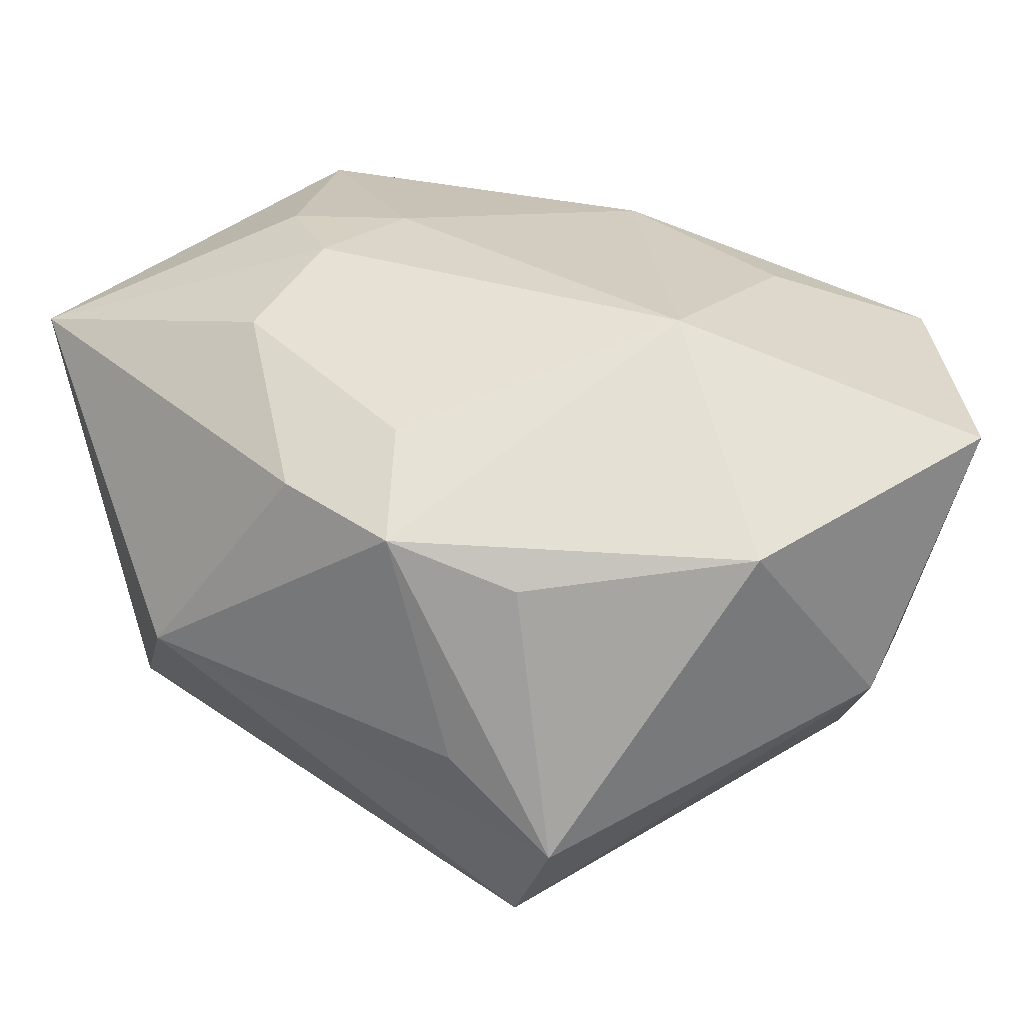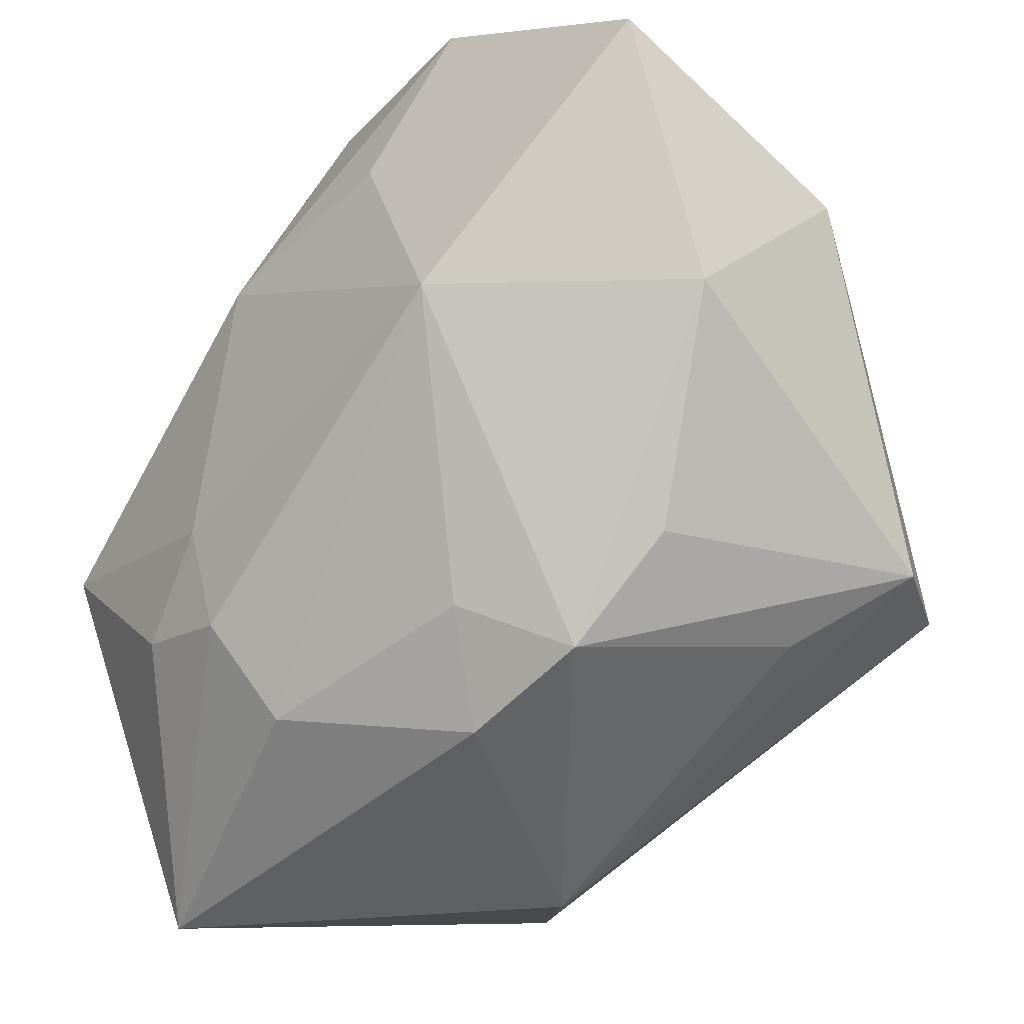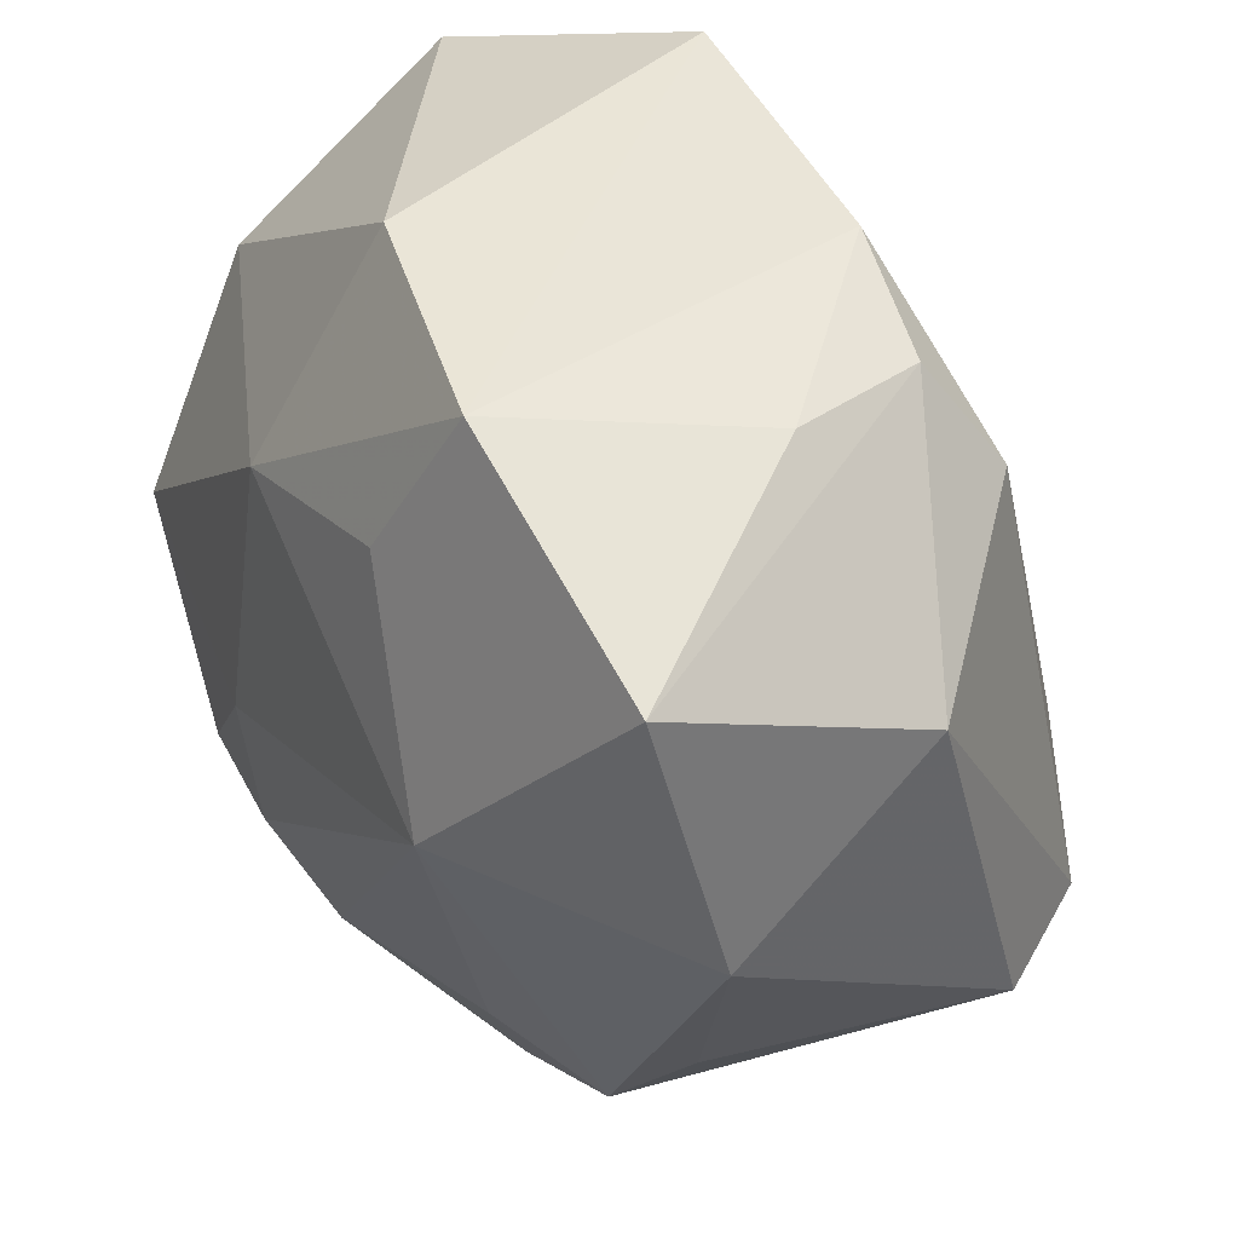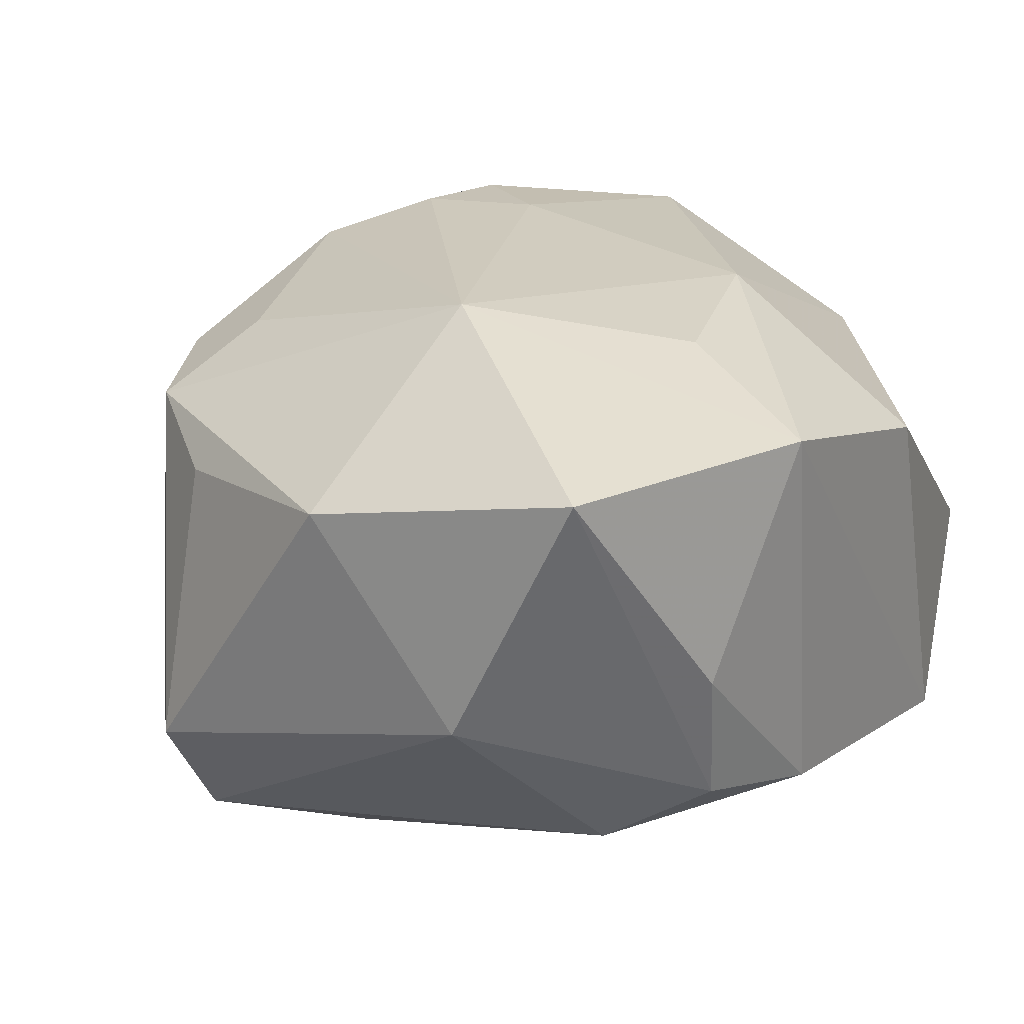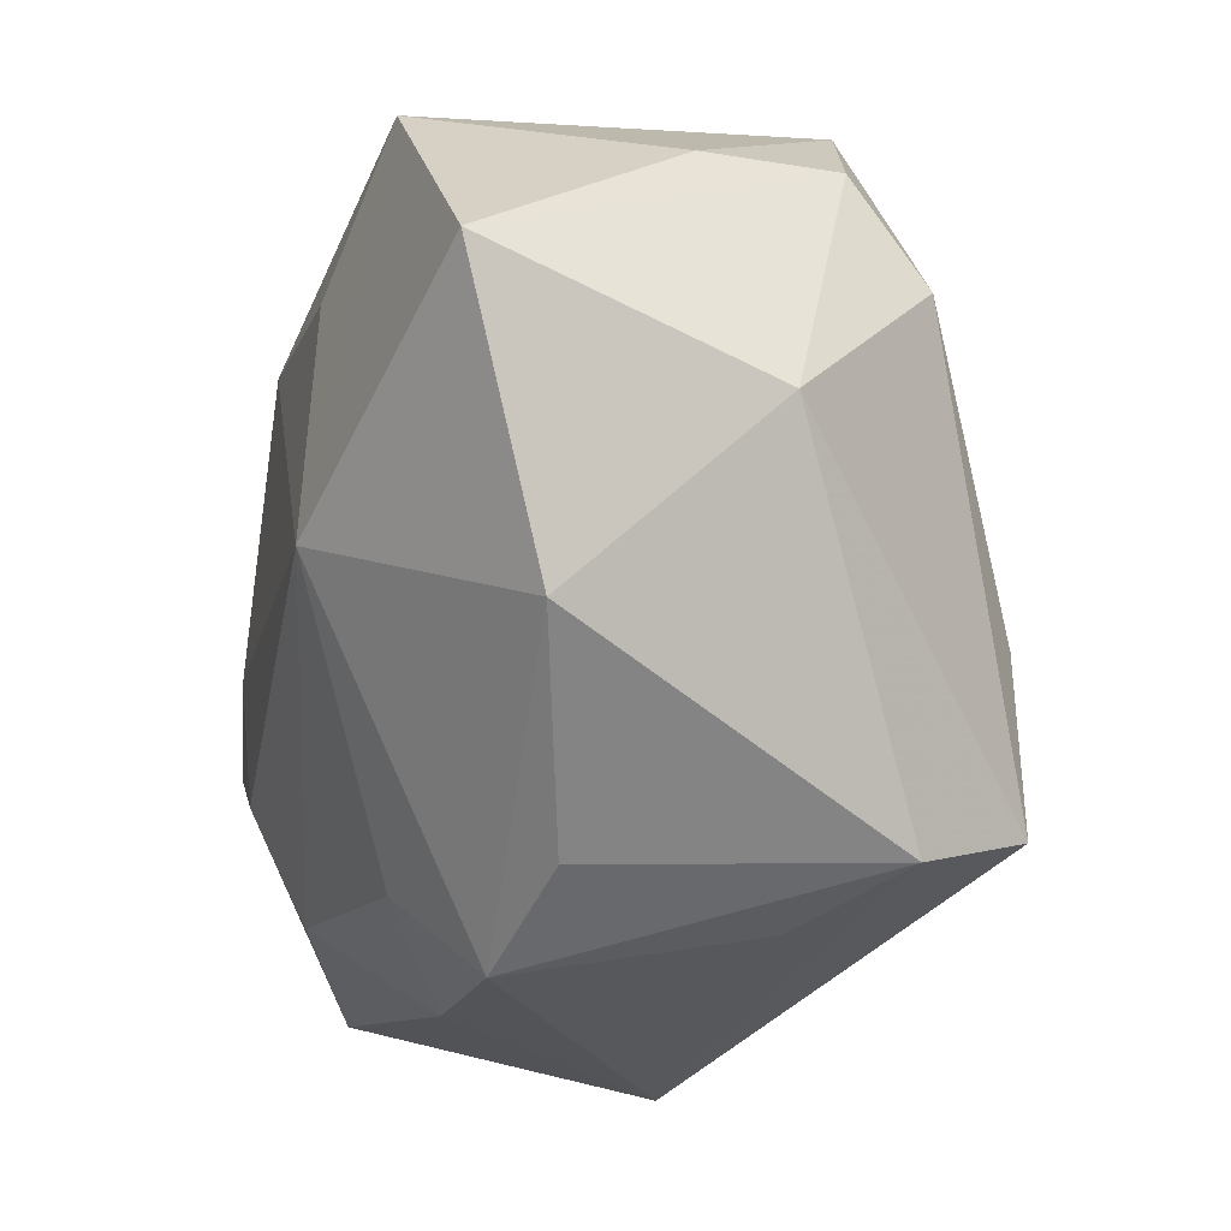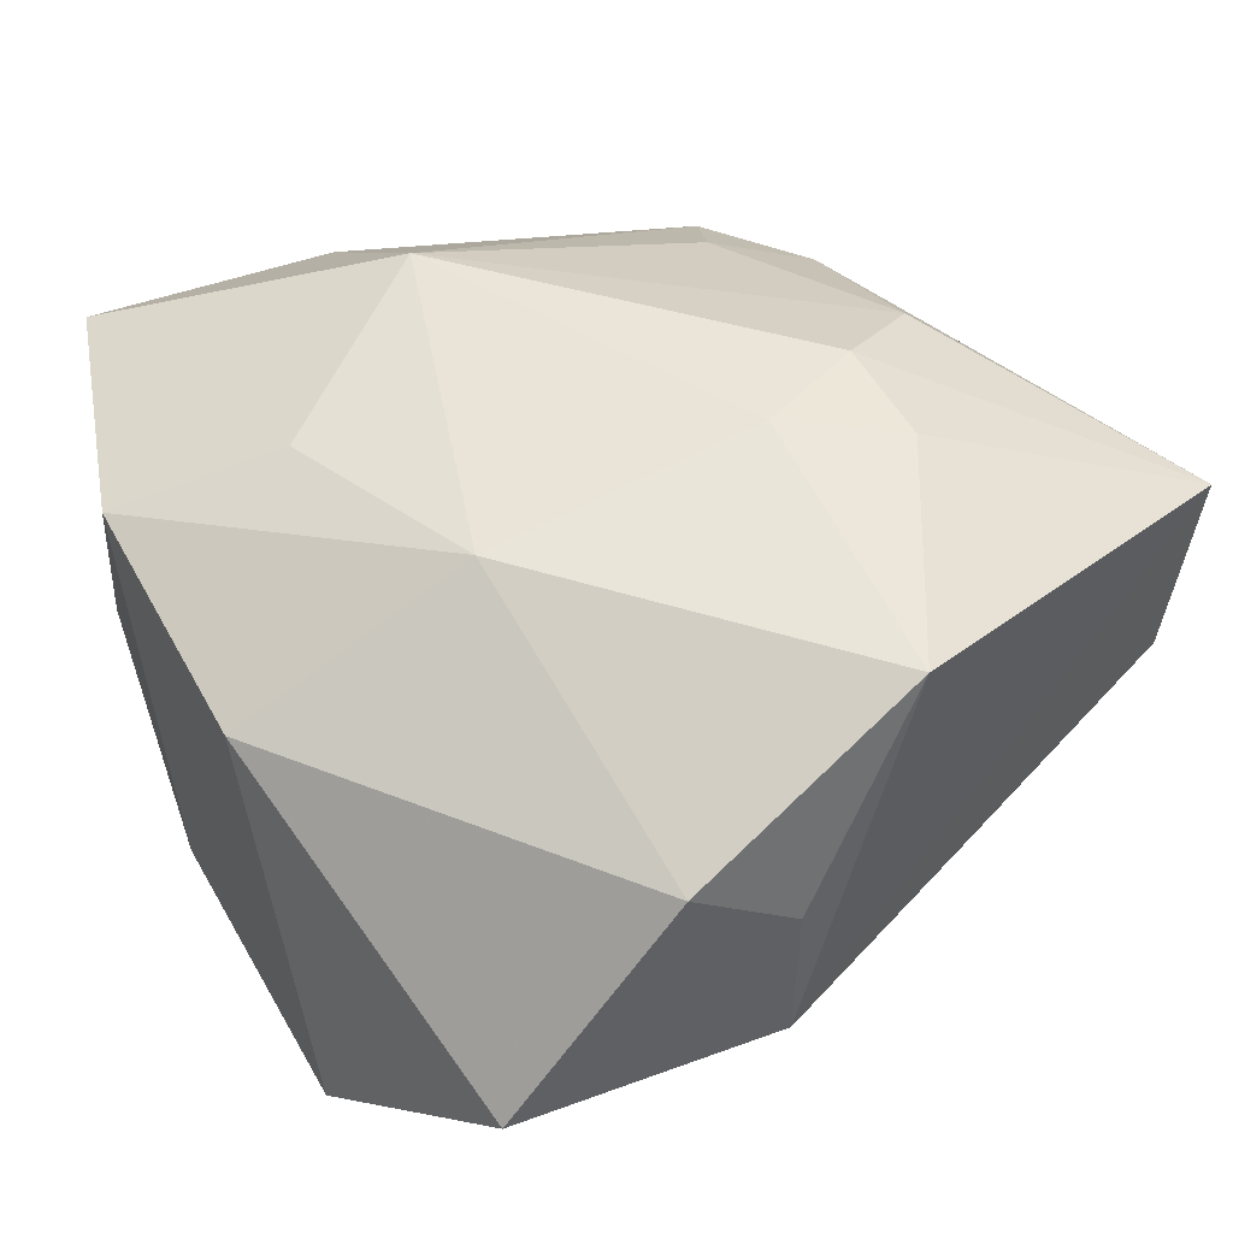
<metadata>
{"format":"obj","ext":"obj","renderer":"f3d","projection":"perspective","resolution":1024,"background":"white","views":[{"elev":29.9,"azim":65.4,"up":"+Z"},{"elev":-21.5,"azim":47.6,"up":"+Y"},{"elev":43.1,"azim":59.4,"up":"+Y"},{"elev":22.3,"azim":123.3,"up":"+Z"},{"elev":5.6,"azim":76.0,"up":"+Y"},{"elev":44.8,"azim":-121.1,"up":"+Z"}]}
</metadata>
<code>
v 0.02762 -0.02737 0.01563
v -0.02068 -0.02387 -0.02185
v -0.006605 -0.01615 -0.03191
v 0.04199 -0.01715 -0.01464
v -0.01918 0.0391 -0.02131
v 0.02758 -0.003216 -0.02715
v -0.008092 0.03963 0.01433
v -0.01957 -0.01841 0.02864
v 0.01593 -0.03297 0.01709
v 0.01141 -0.01888 -0.02829
v 0.005259 -0.04403 -0.003789
v 0.03503 -0.01739 0.0116
v -0.02156 0.02611 -0.02632
v 0.009222 0.0382 -0.01789
v -0.01561 -0.03979 -0.02125
v -0.02818 -0.04403 0.01778
v 0.03473 -0.01741 -0.02601
v 0.01827 -0.02243 0.02173
v -0.003038 -0.02917 0.02529
v 0.02636 0.02532 -0.02073
v -0.02866 -0.02124 -0.01489
v 0.02202 0.03479 -0.0149
v -0.04153 0.006166 0.005213
v -0.02043 0.01364 -0.03141
v -0.008702 -0.01928 0.0293
v 0.04345 0.003562 0.01436
v -0.01117 0.01804 0.02608
v 0.03366 -0.02391 -0.006247
v 0.003053 -0.01459 -0.03078
v 0.02198 0.005927 0.0293
v -0.03919 -0.006 0.02473
v -0.03649 0.01798 -0.01296
v 0.009008 0.02441 0.02525
v -0.01256 -0.008604 0.0293
v 0.04202 0.01823 -0.004818
v -0.03905 0.03241 -0.006947
v 0.02531 0.03624 -0.001598
v 0.03996 0.02986 0.01978
v -0.02851 -0.04039 0.0007717
v -0.04084 0.01658 0.01321
v 0.01512 0.03923 0.02
v -0.04182 0.006737 -0.008106
f 9 16 11
f 41 7 27
f 11 16 15
f 16 39 15
f 15 39 21
f 3 15 24
f 36 13 24
f 24 32 36
f 8 31 16
f 16 25 8
f 16 9 19
f 19 25 16
f 9 18 19
f 30 25 19
f 19 18 30
f 40 7 36
f 31 27 40
f 40 27 7
f 16 31 42
f 42 39 16
f 21 39 42
f 36 32 42
f 42 40 36
f 42 24 21
f 32 24 42
f 20 35 17
f 17 35 4
f 17 4 11
f 11 15 17
f 11 4 28
f 5 13 36
f 36 7 5
f 20 24 5
f 5 24 13
f 5 7 41
f 30 41 33
f 33 27 30
f 41 27 33
f 2 15 21
f 21 24 2
f 2 24 15
f 34 27 31
f 31 8 34
f 30 27 34
f 34 25 30
f 34 8 25
f 38 41 30
f 31 40 23
f 23 42 31
f 40 42 23
f 6 24 20
f 20 17 6
f 10 15 3
f 3 17 10
f 10 17 15
f 20 5 14
f 14 5 41
f 41 38 37
f 37 14 41
f 1 18 9
f 30 18 1
f 1 9 11
f 11 28 1
f 1 28 4
f 4 12 1
f 29 17 3
f 29 6 17
f 3 24 29
f 24 6 29
f 22 35 20
f 20 14 22
f 14 37 22
f 22 38 35
f 22 37 38
f 26 38 30
f 30 1 26
f 26 1 12
f 26 12 4
f 4 35 26
f 35 38 26

</code>
